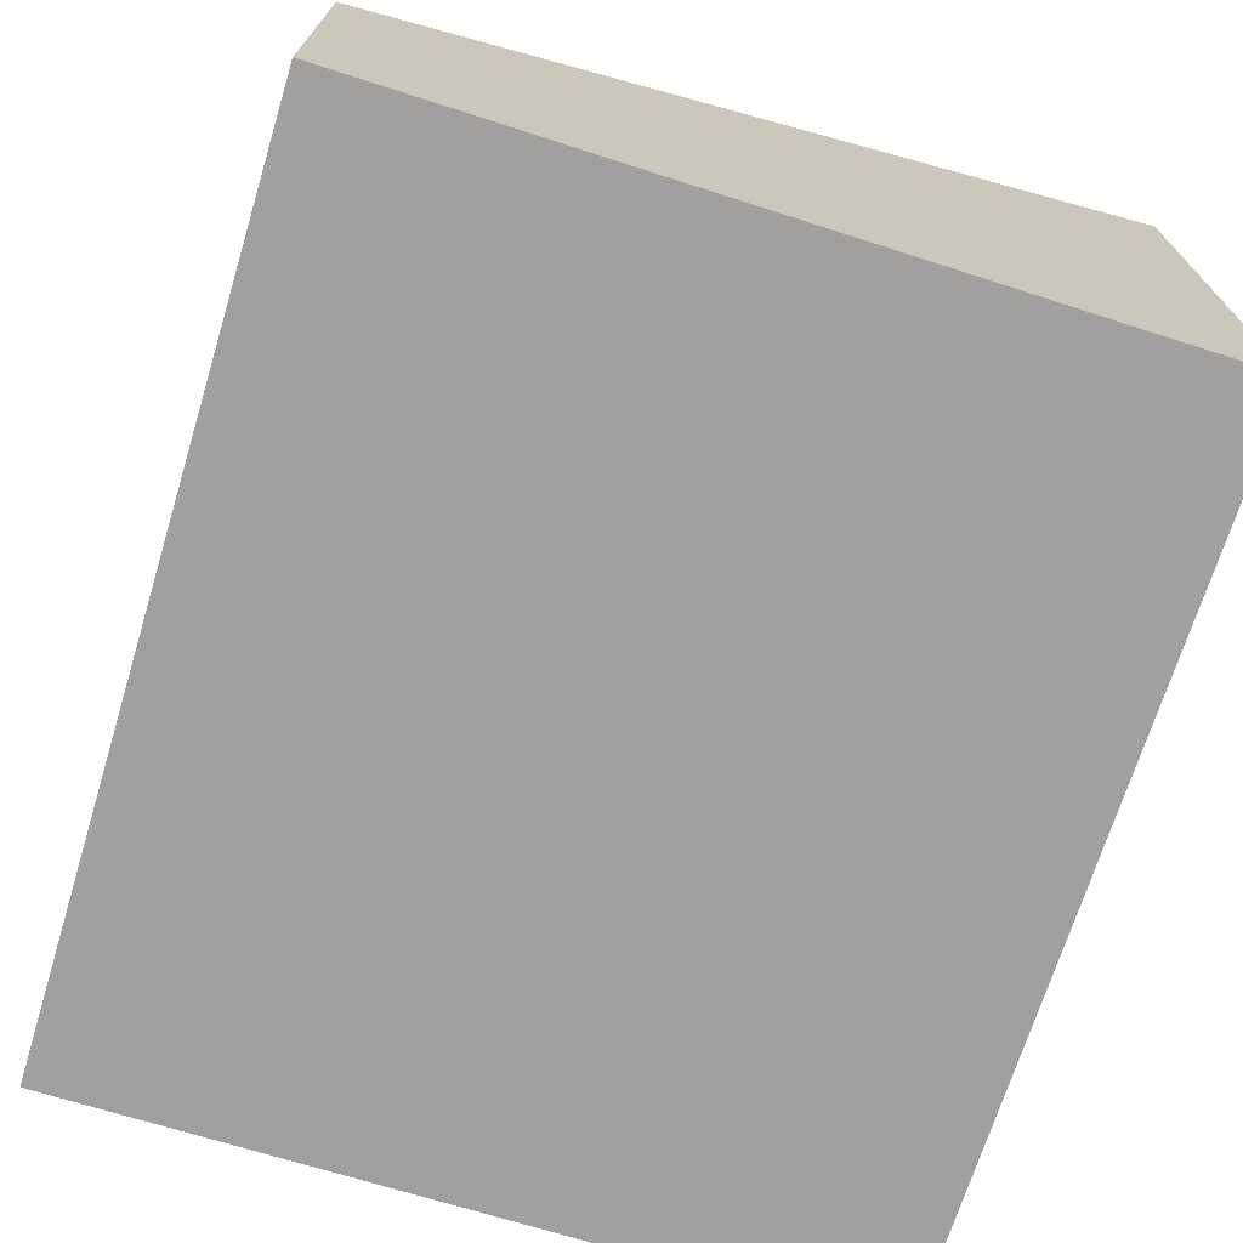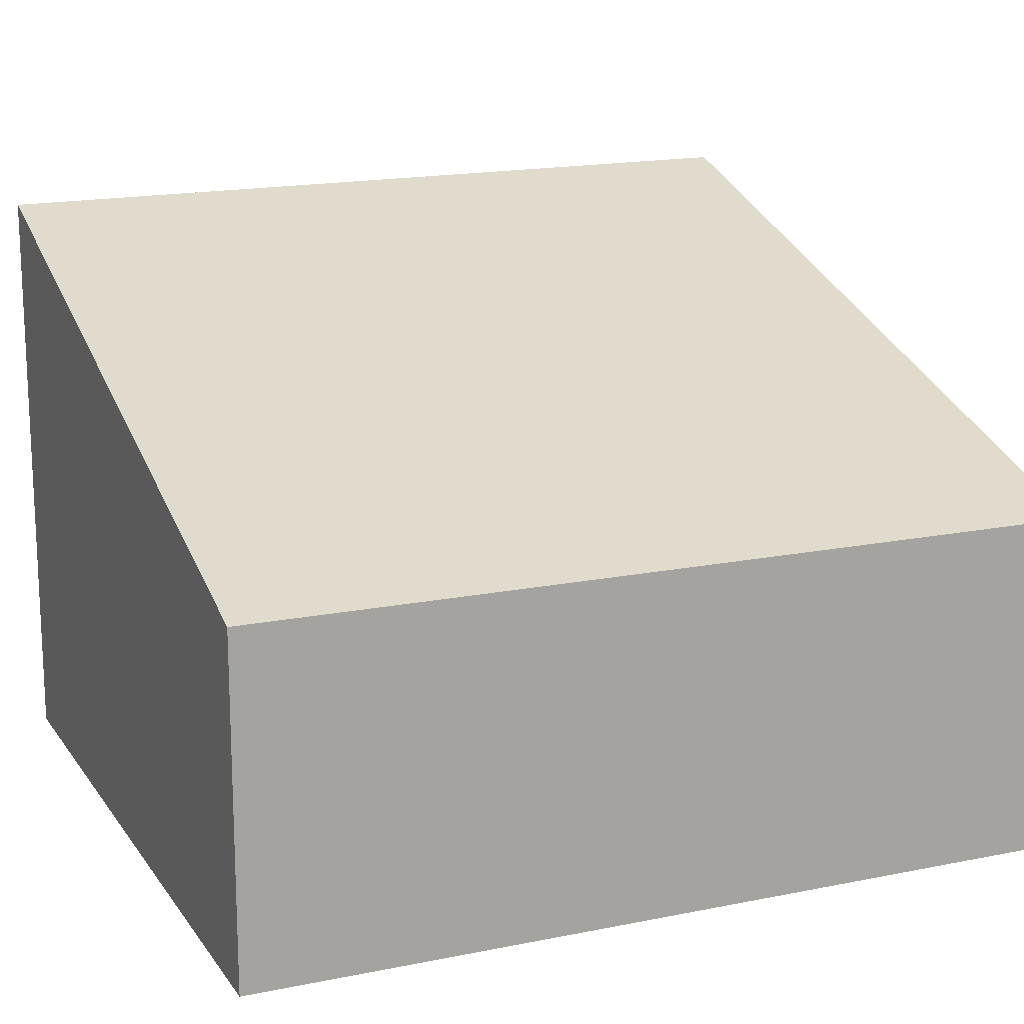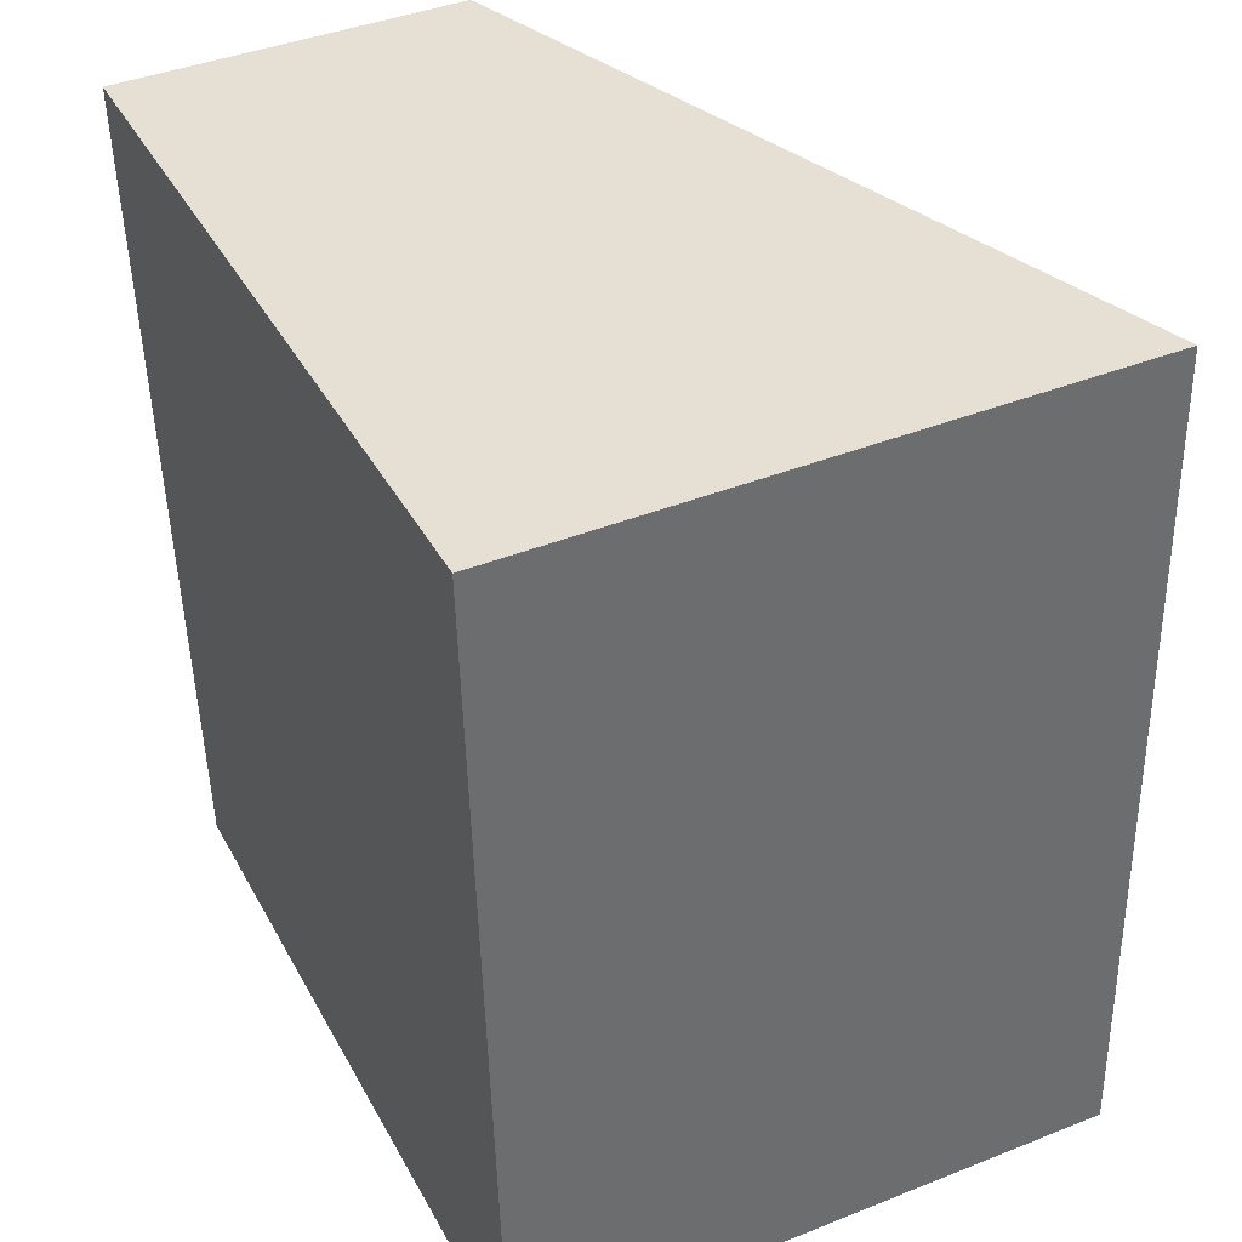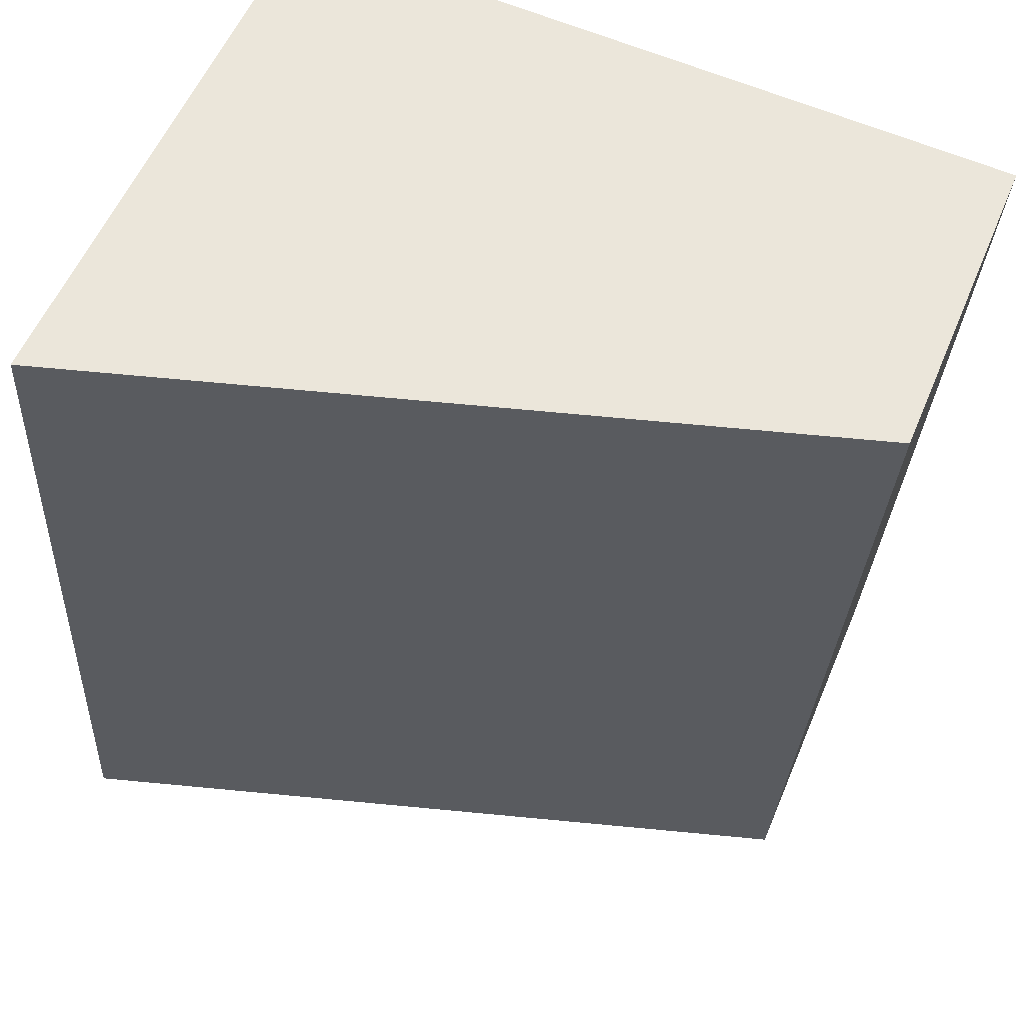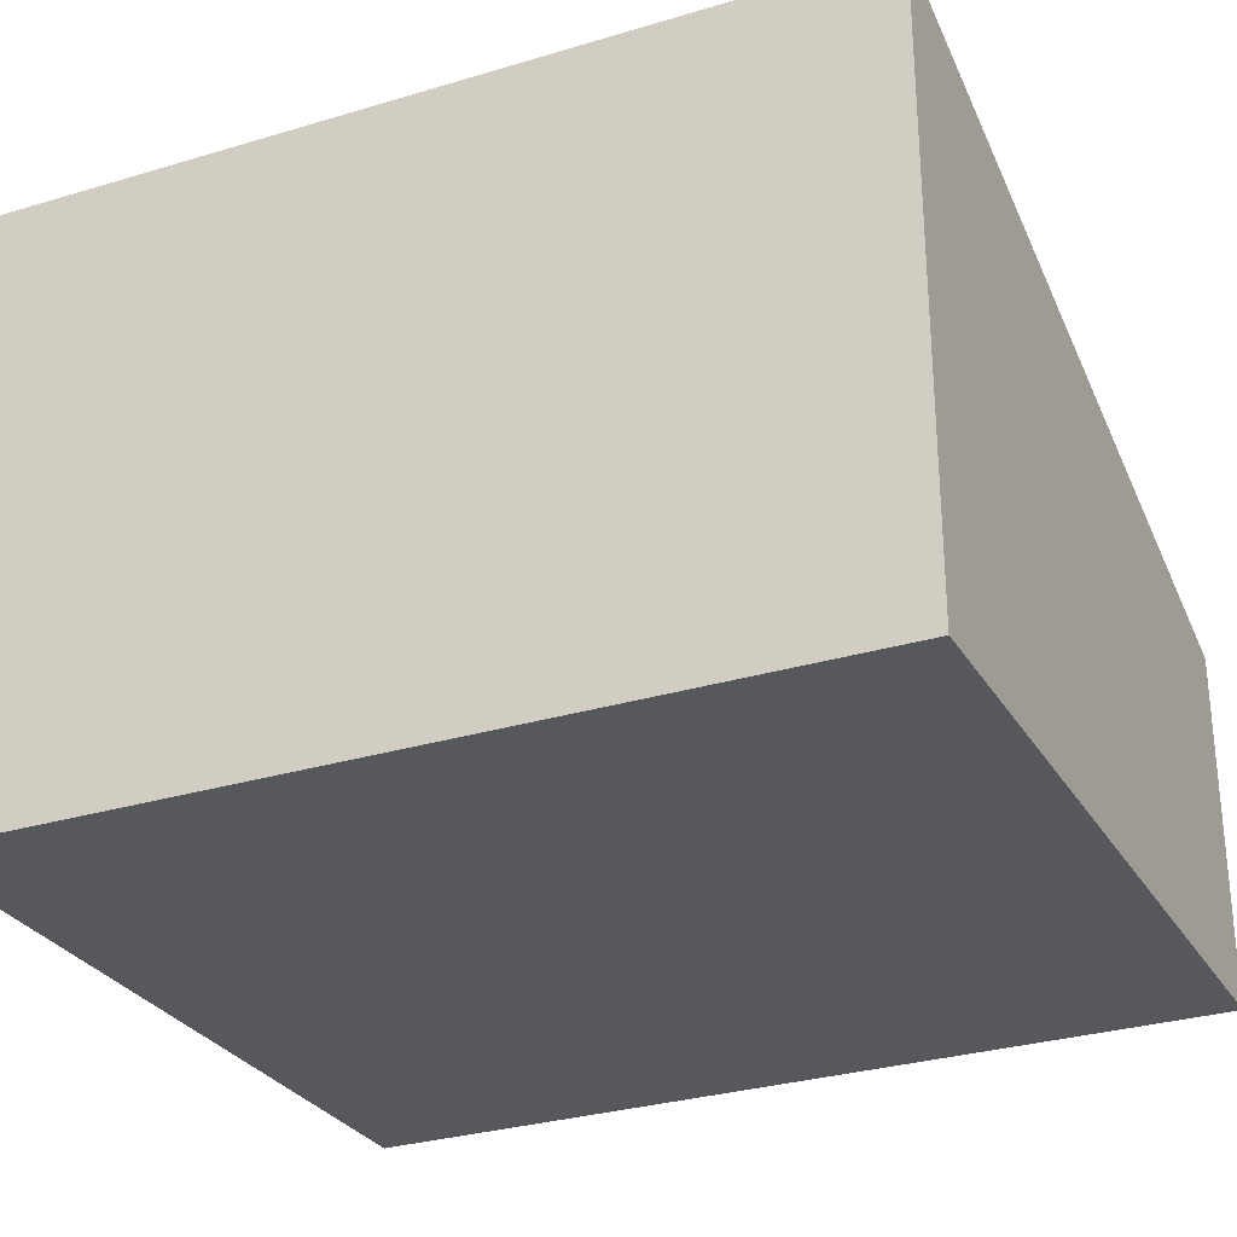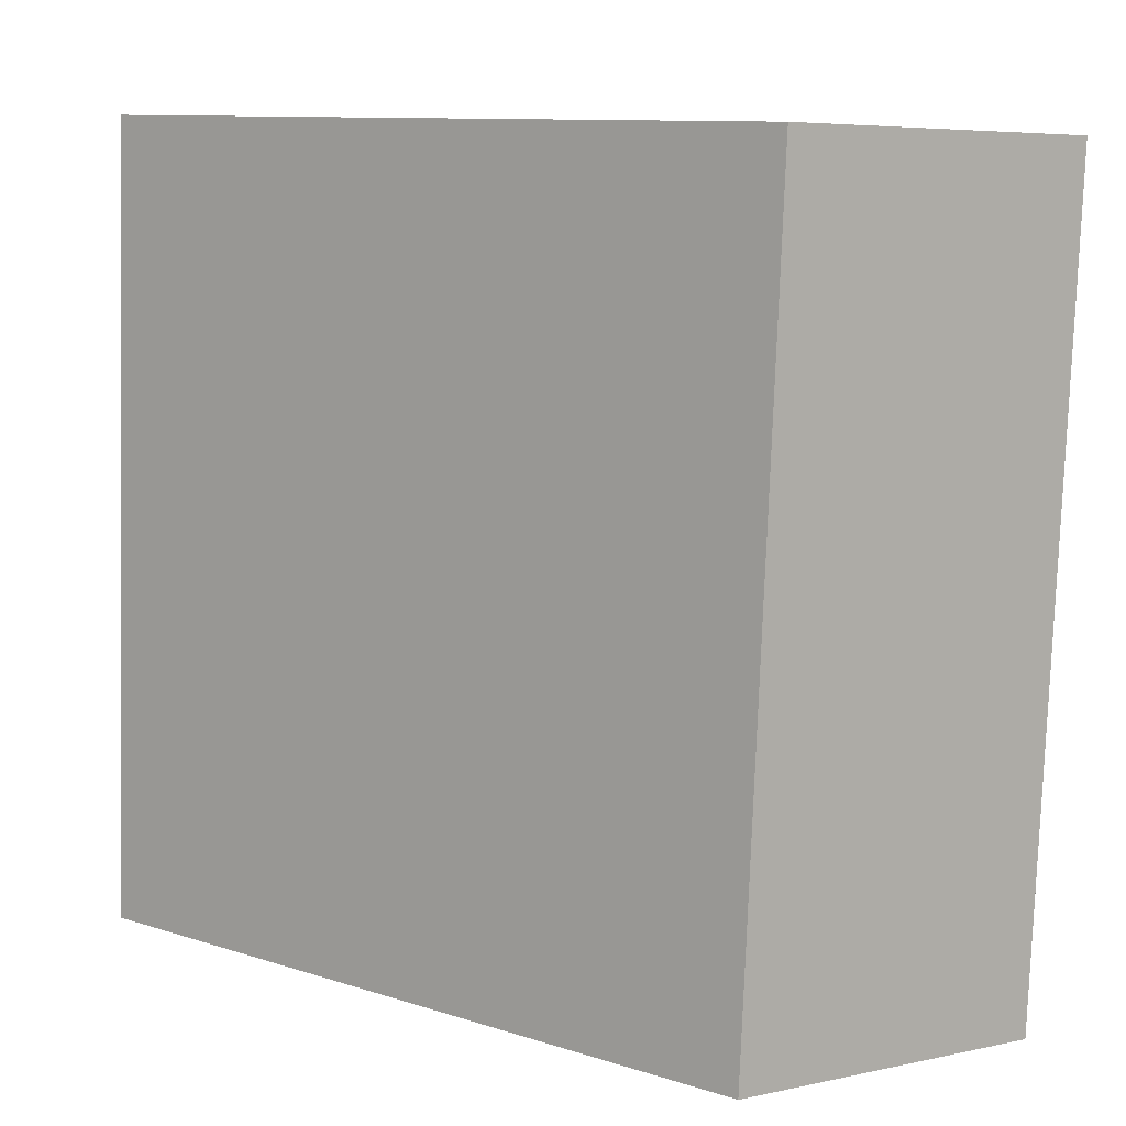
<metadata>
{"format":"obj","ext":"obj","renderer":"f3d","projection":"perspective","resolution":1024,"background":"white","views":[{"elev":-71.9,"azim":-20.7,"up":"+Y"},{"elev":16.0,"azim":-116.8,"up":"+Y"},{"elev":41.4,"azim":64.3,"up":"+Z"},{"elev":56.3,"azim":-157.4,"up":"+Z"},{"elev":-28.8,"azim":111.6,"up":"+Y"},{"elev":5.8,"azim":-123.7,"up":"+Z"}]}
</metadata>
<code>
v  0.65 3.822 -9.43
v  8.496 6.651 0.432
v  8.974 6.596 -8.903
v  0 3.822 2.34e-16
v  8.974 5.452e-16 -8.903
v  0.65 5.774e-16 -9.43
v  0 0 0
v  8.496 -2.645e-17 0.432
g defaultobject
f 1 2 3
f 2 1 4
f 5 1 3
f 1 5 6
f 6 4 1
f 4 6 7
f 4 8 2
f 8 4 7
f 8 3 2
f 3 8 5
f 5 7 6
f 7 5 8

</code>
